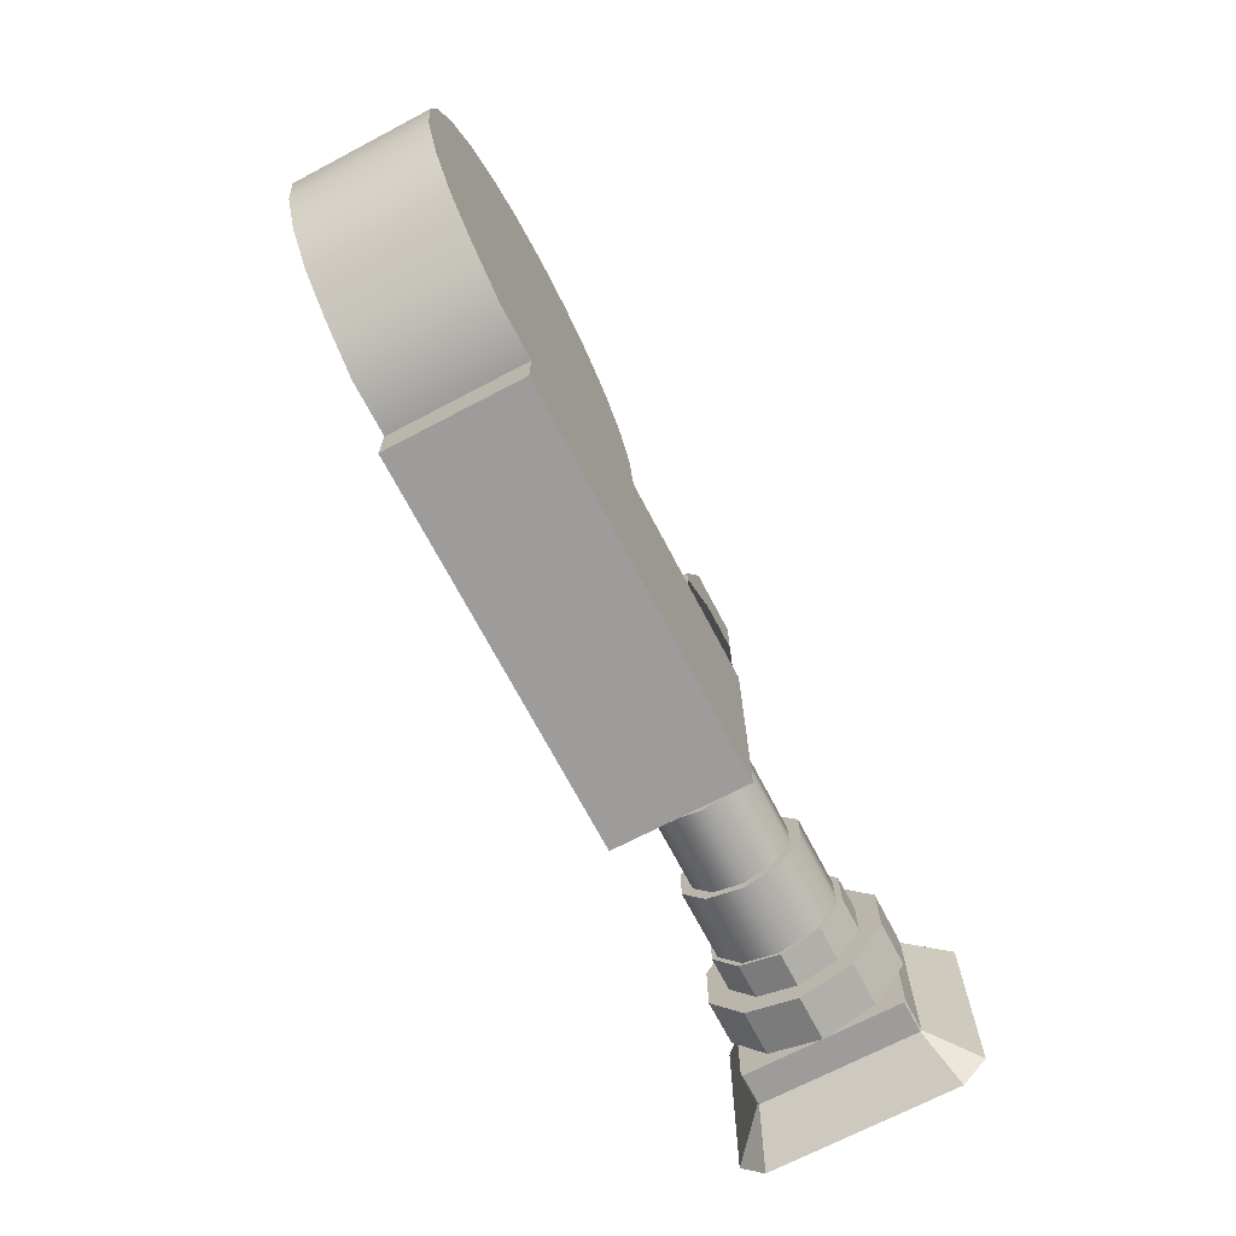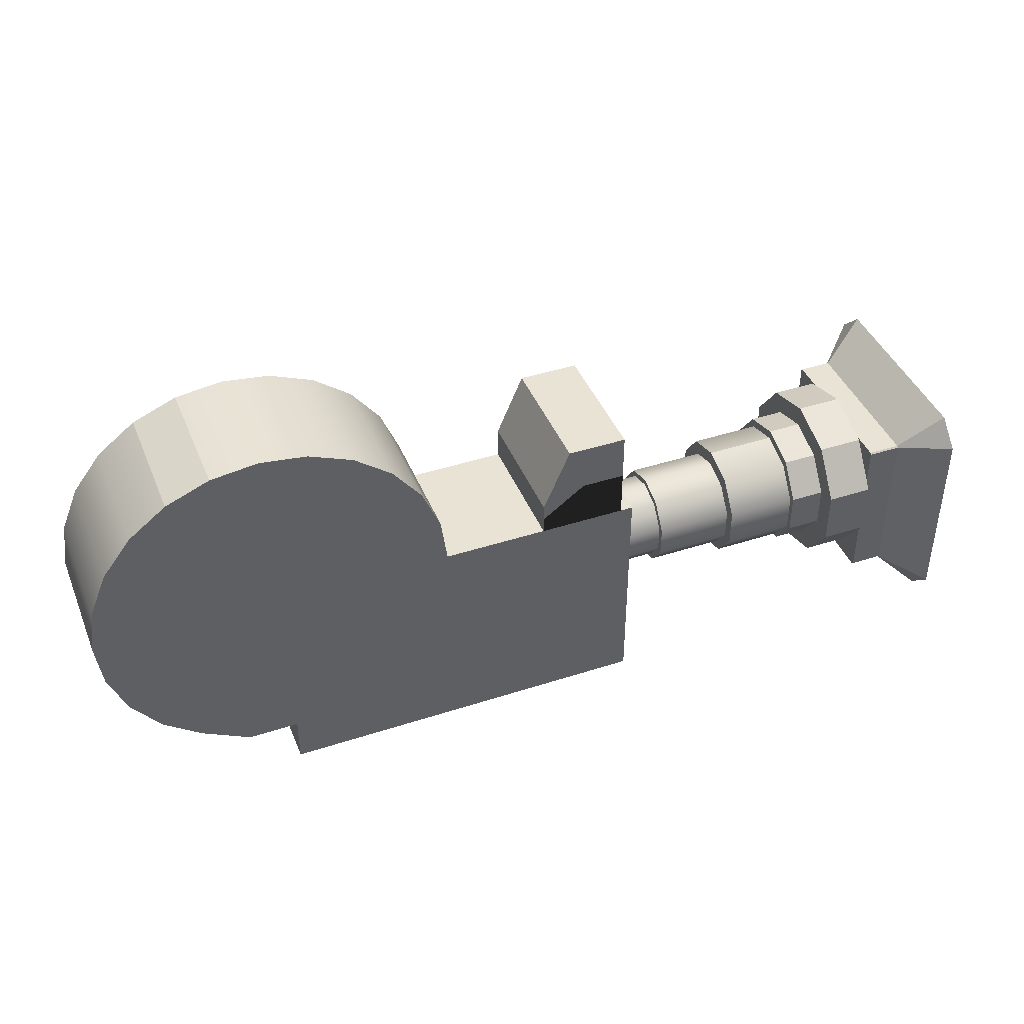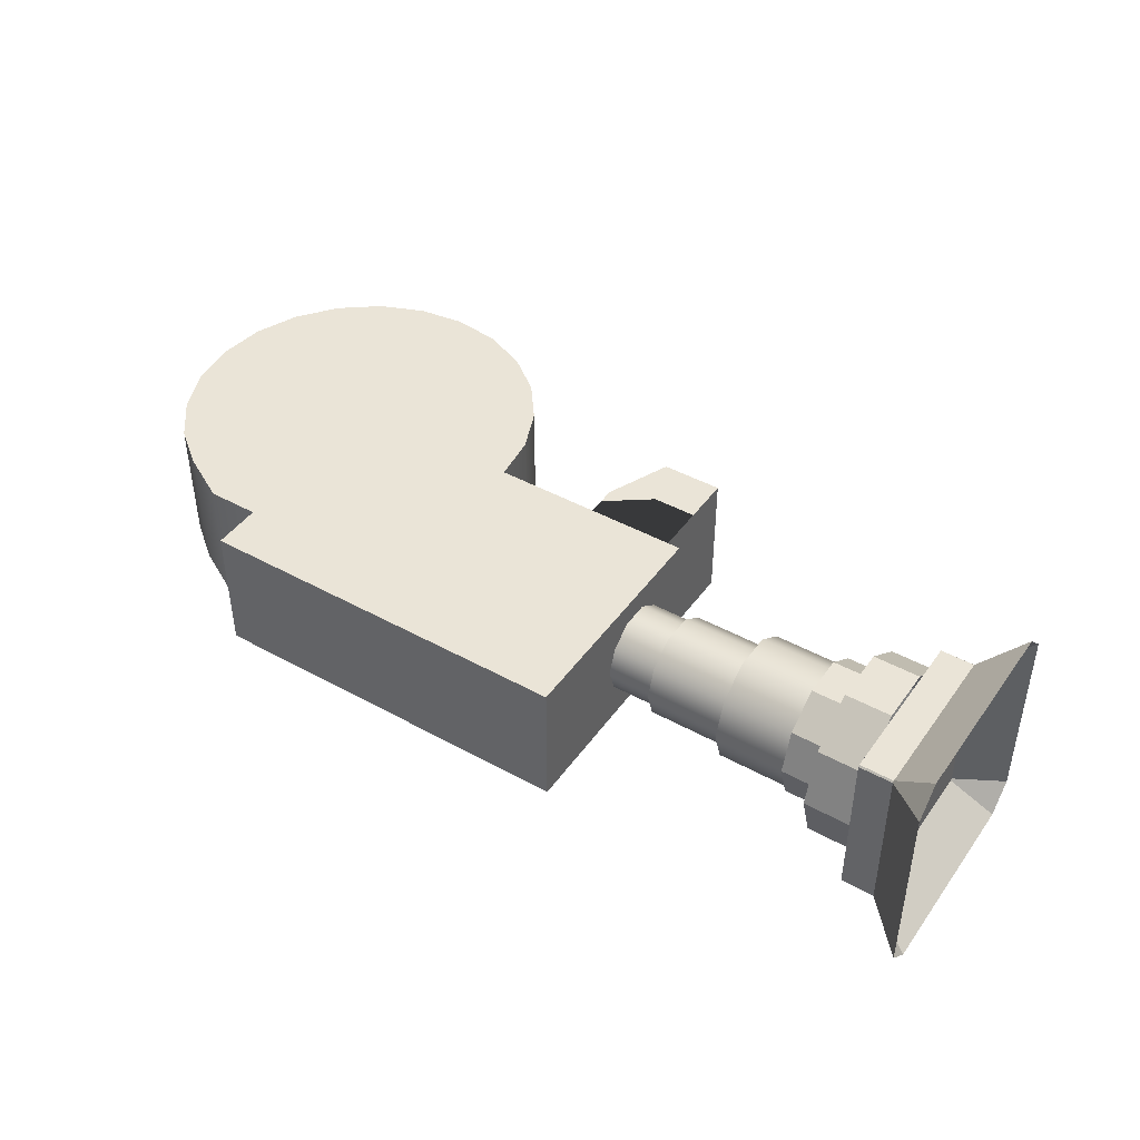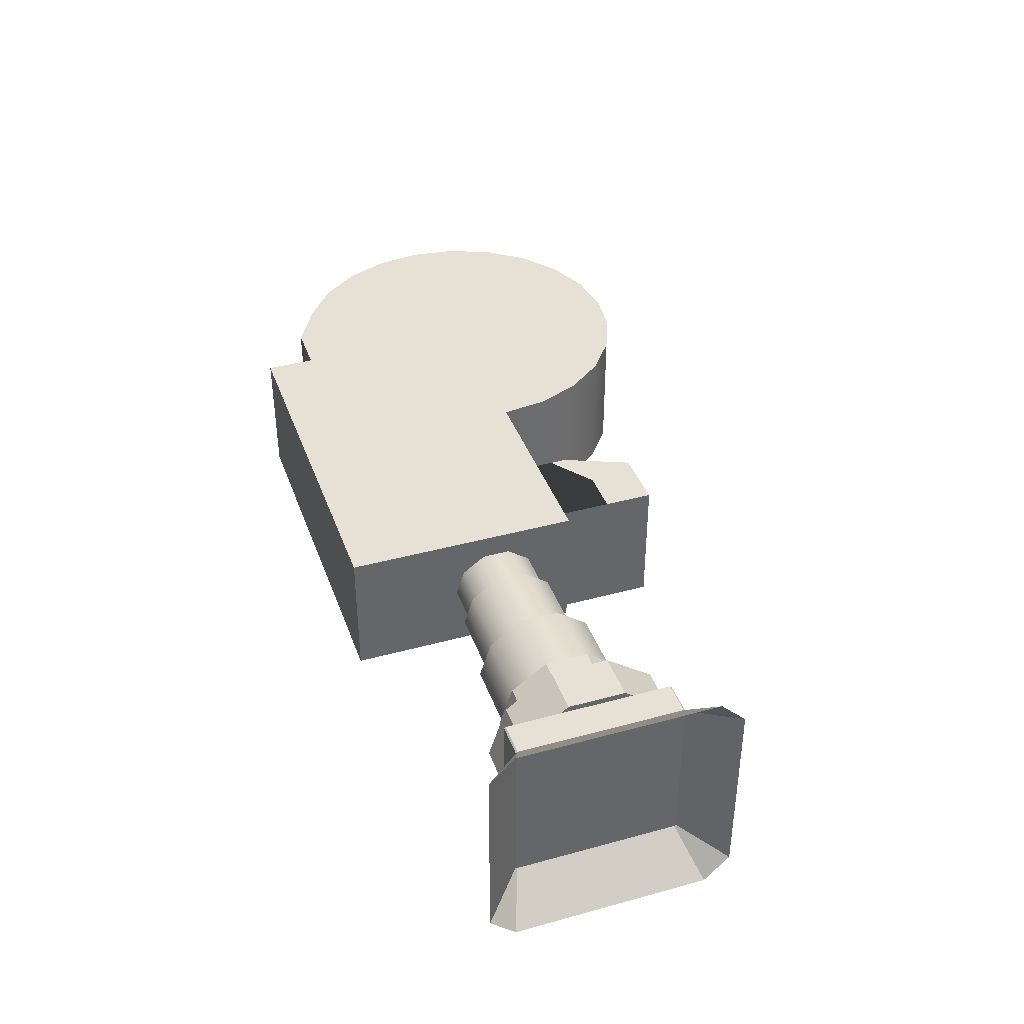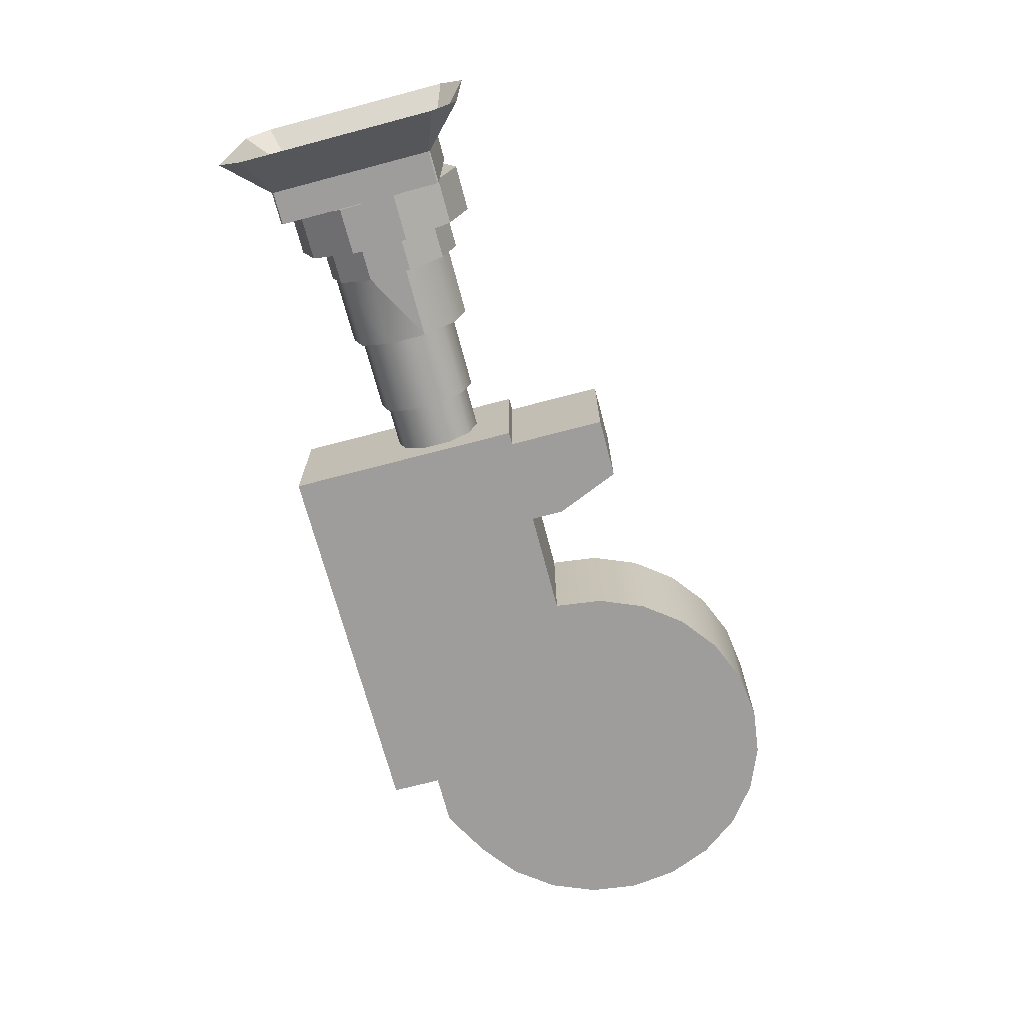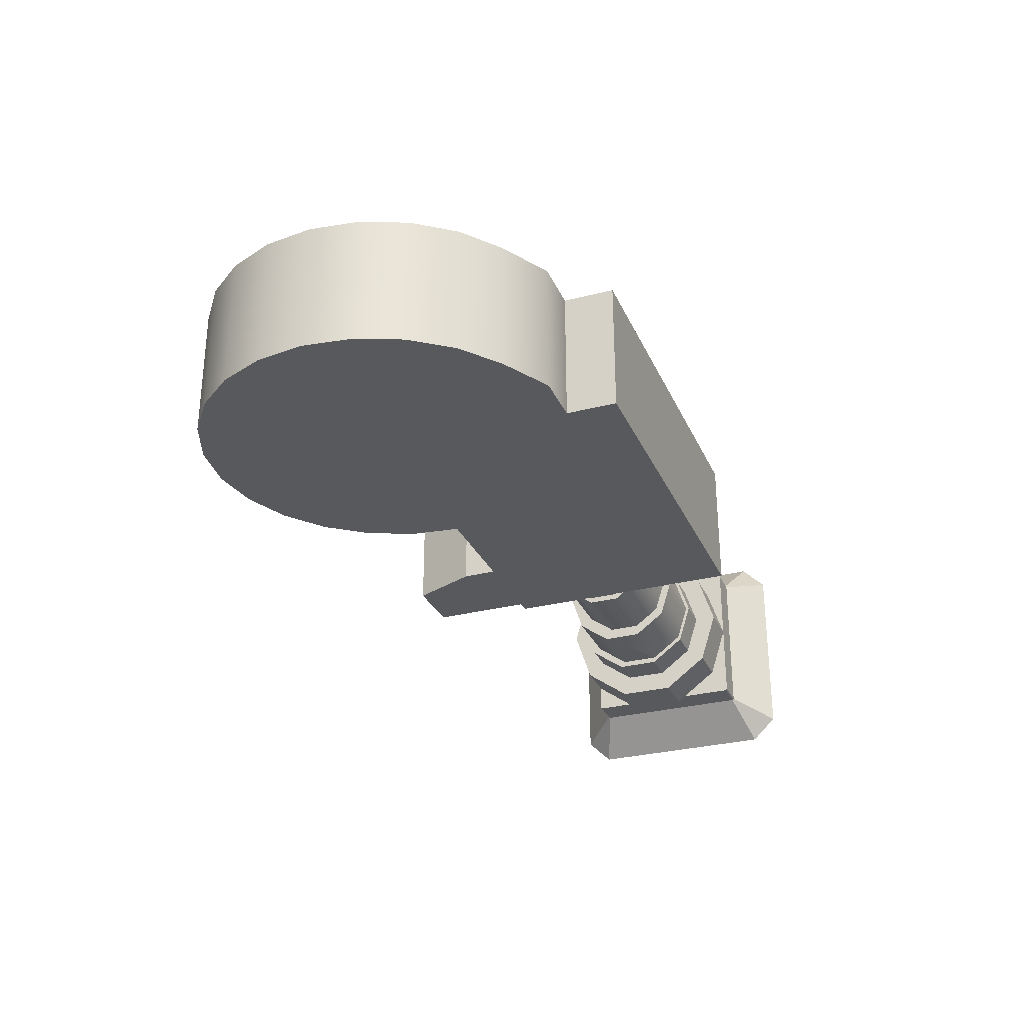
<metadata>
{"format":"obj","ext":"obj","renderer":"f3d","projection":"perspective","resolution":1024,"background":"white","views":[{"elev":-70.3,"azim":-62.3,"up":"+Y"},{"elev":42.2,"azim":-21.3,"up":"+Y"},{"elev":43.7,"azim":33.0,"up":"+Z"},{"elev":39.1,"azim":71.1,"up":"+Z"},{"elev":-70.4,"azim":104.8,"up":"+Z"},{"elev":-29.3,"azim":-69.1,"up":"+Z"}]}
</metadata>
<code>
o _16mmFBXASC045camera_instance_0_SketchUp_ID30.005
v 0.5544 0.2919 -0.08071
v 0.5544 0.3112 -0.02133
v 0.5544 0.2919 0.03804
v 0.5544 0.2899 0.04402
v 0.4978 0.3112 -0.02133
v 0.4978 0.2899 0.04402
v 0.5947 0.2919 0.07534
v 0.5544 0.2919 0.07534
v 0.5544 0.2919 -0.118
v 0.5947 0.2919 -0.118
v 0.5544 0.2899 -0.08669
v 0.4978 0.2899 -0.08669
v 0.5544 0.2443 0.07719
v 0.4978 0.2344 0.08441
v 0.5544 0.2344 0.08441
v 0.5544 0.29 0.07719
v 0.4978 0.1656 0.08441
v 0.4978 0.2259 0.05838
v 0.4978 0.2678 0.02793
v 0.4978 0.2838 -0.02133
v 0.4978 0.2678 -0.0706
v 0.4978 0.2259 -0.101
v 0.4978 0.2344 -0.1271
v 0.4978 0.1741 -0.101
v 0.4978 0.1741 0.05838
v 0.4978 0.11 0.04402
v 0.4978 0.1322 0.02793
v 0.4978 0.08881 -0.02133
v 0.4978 0.1162 -0.02133
v 0.4978 0.1322 -0.0706
v 0.4978 0.11 -0.08669
v 0.4978 0.1656 -0.1271
v 0.5947 0.29 0.07719
v 0.6462 0.3406 0.09553
v 0.6462 0.3406 -0.1382
v 0.5947 0.29 -0.1199
v 0.5544 0.29 -0.1199
v 0.5544 0.2443 -0.1199
v 0.5544 0.1557 0.07719
v 0.5544 0.11 0.04402
v 0.5544 0.08881 -0.02133
v 0.5544 0.11 -0.08669
v 0.5544 0.1557 -0.1199
v 0.5544 0.2344 -0.1271
v 0.5544 0.1656 0.08441
v 0.5544 0.09065 0.07719
v 0.5947 0.09065 0.07719
v 0.5544 0.1656 -0.1271
v 0.6462 0.3102 0.1259
v 0.6462 0.3102 -0.1686
v 0.5544 0.09077 -0.1199
v 0.5947 0.09077 -0.1199
v 0.5544 0.08881 -0.118
v 0.5544 0.08881 0.07534
v 0.6462 0.07047 0.1259
v 0.5947 0.08881 0.07534
v 0.6462 0.0714 -0.1686
v 0.5947 0.08881 -0.118
v 0.6462 0.04008 0.09553
v 0.6462 0.04008 -0.139
v 0.2717 0.2093 0.0301
v 0.2149 0.1759 0.0301
v 0.2717 0.1759 0.0301
v 0.2149 0.2093 0.0301
v 0.2717 0.1489 0.01045
v 0.2717 0.2364 0.01045
v 0.2717 0.1386 -0.02133
v 0.2717 0.2467 -0.02133
v 0.2717 0.1489 -0.05312
v 0.2717 0.2364 -0.05312
v 0.2717 0.1759 -0.07277
v 0.2717 0.2093 -0.07277
v 0.2149 0.2364 0.01045
v 0.2149 0.1489 0.01045
v 0.2149 0.1386 -0.02133
v 0.2149 0.1489 -0.05312
v 0.2149 0.1759 -0.07277
v 0.2149 0.2093 -0.07277
v 0.2149 0.2364 -0.05312
v 0.2149 0.2467 -0.02133
v 0.4553 0.1322 0.02793
v 0.4553 0.1162 -0.02133
v 0.4553 0.1322 -0.0706
v 0.4553 0.1741 0.05838
v 0.4553 0.2678 0.02793
v 0.4553 0.2259 0.05838
v 0.4553 0.2838 -0.02133
v 0.4553 0.2678 -0.0706
v 0.4553 0.2259 -0.101
v 0.4553 0.1741 -0.101
v 0.368 0.1426 -0.05766
v 0.2717 0.1308 -0.02133
v 0.2717 0.1426 -0.05766
v 0.368 0.1308 -0.02133
v 0.2717 0.1735 -0.08011
v 0.368 0.1735 -0.08011
v 0.2717 0.1426 0.01499
v 0.368 0.1426 0.01499
v 0.2717 0.2117 0.03745
v 0.2717 0.1926 0.03745
v 0.2717 0.2426 0.01499
v 0.2717 0.1735 0.03745
v 0.2717 0.2544 -0.02133
v 0.2717 0.2426 -0.05766
v 0.2717 0.2117 -0.08011
v 0.368 0.2117 -0.08011
v 0.368 0.1735 0.03745
v 0.368 0.2117 0.03745
v 0.368 0.2426 0.01499
v 0.368 0.2544 -0.02133
v 0.368 0.2426 -0.05766
v -0.03742 0.004762 -0.02133
v -0.2508 0.004762 0.05927
v -0.2508 0.004762 -0.02133
v -0.03742 0.004762 0.05927
v -0.03742 0.004762 -0.1019
v -0.2508 0.004762 -0.1019
v 0.2149 0.004762 -0.02133
v 0.2149 0.004762 0.05927
v 0.1992 0.4106 0.05927
v 0.09207 0.2919 0.05927
v 0.1992 0.2919 0.05927
v 0.09207 0.332 0.05927
v 0.1253 0.4106 0.05927
v 0.2149 0.2919 0.05927
v -0.2508 0.06522 0.05927
v -0.3135 0.06522 0.05927
v -0.3733 0.09797 0.05927
v -0.4197 0.1336 0.05927
v -0.4552 0.1799 0.05927
v -0.4776 0.2339 0.05927
v -0.4852 0.2919 0.05927
v -0.03742 0.2919 0.05927
v -0.04505 0.3498 0.05927
v -0.4776 0.3498 0.05927
v -0.06741 0.4038 0.05927
v -0.4552 0.4038 0.05927
v -0.103 0.4502 0.05927
v -0.4197 0.4502 0.05927
v -0.1494 0.4858 0.05927
v -0.3733 0.4858 0.05927
v -0.2034 0.5082 0.05927
v -0.3193 0.5082 0.05927
v -0.2613 0.5158 0.05927
v -0.2508 0.06522 -0.1019
v -0.3733 0.09797 -0.1019
v -0.3135 0.06522 -0.1019
v -0.4776 0.3498 -0.1019
v -0.03742 0.2919 -0.1019
v -0.4852 0.2919 -0.1019
v -0.04505 0.3498 -0.1019
v -0.4552 0.4038 -0.1019
v -0.06741 0.4038 -0.1019
v -0.103 0.4502 -0.1019
v -0.4197 0.4502 -0.1019
v -0.3733 0.4858 -0.1019
v -0.1494 0.4858 -0.1019
v -0.2034 0.5082 -0.1019
v -0.3193 0.5082 -0.1019
v -0.2613 0.5158 -0.1019
v 0.09207 0.332 -0.1019
v 0.1992 0.2919 -0.1019
v 0.09207 0.2919 -0.1019
v 0.1992 0.4106 -0.1019
v 0.1253 0.4106 -0.1019
v 0.2149 0.004762 -0.1019
v 0.2149 0.2919 -0.1019
v -0.4197 0.1336 -0.1019
v -0.4552 0.1799 -0.1019
v -0.4776 0.2339 -0.1019
v -0.03742 0.2919 -0.02133
v 0.4553 0.1348 -0.06616
v 0.368 0.1202 -0.02133
v 0.368 0.1348 -0.06616
v 0.4553 0.1202 -0.02133
v 0.368 0.1729 -0.09387
v 0.4553 0.1729 -0.09387
v 0.368 0.1348 0.02349
v 0.4553 0.1348 0.02349
v 0.368 0.2582 0.02349
v 0.368 0.1729 0.0512
v 0.368 0.2201 0.0512
v 0.368 0.2728 -0.02133
v 0.368 0.2582 -0.06616
v 0.368 0.2201 -0.09387
v 0.4553 0.2201 -0.09387
v 0.4553 0.1729 0.0512
v 0.4553 0.2201 0.0512
v 0.4553 0.2582 0.02349
v 0.4553 0.2728 -0.02133
v 0.4553 0.2582 -0.06616
f 1 2 3
f 4 5 6
f 5 4 2
f 2 4 3
f 7 3 8
f 3 7 1
f 1 7 9
f 9 7 10
f 3 11 4
f 11 3 1
f 2 12 5
f 12 2 11
f 11 2 1
f 13 14 15
f 14 13 6
f 6 13 4
f 8 13 16
f 13 8 4
f 4 8 3
f 6 17 14
f 17 6 18
f 18 6 19
f 19 6 5
f 19 5 20
f 20 5 12
f 20 12 21
f 21 12 22
f 22 12 23
f 22 23 24
f 17 25 26
f 25 17 18
f 26 25 27
f 26 27 28
f 28 27 29
f 28 29 30
f 28 30 31
f 31 30 24
f 31 24 32
f 32 24 23
f 33 8 16
f 8 33 7
f 34 10 7
f 10 34 35
f 9 36 37
f 36 9 10
f 9 11 1
f 11 9 38
f 38 9 37
f 4 39 13
f 39 4 40
f 40 4 11
f 40 11 41
f 41 11 42
f 42 11 43
f 43 11 38
f 12 44 23
f 44 12 38
f 38 12 11
f 15 17 45
f 17 15 14
f 33 46 47
f 46 33 39
f 39 33 13
f 13 33 16
f 23 48 32
f 48 23 44
f 32 42 31
f 42 32 43
f 43 32 48
f 42 28 31
f 28 42 41
f 41 26 28
f 26 41 40
f 39 26 40
f 26 39 17
f 17 39 45
f 34 33 49
f 33 34 7
f 35 36 10
f 36 35 50
f 51 36 52
f 36 51 43
f 36 43 38
f 36 38 37
f 42 53 41
f 53 42 43
f 53 43 51
f 40 46 39
f 46 40 54
f 54 40 41
f 49 47 55
f 47 49 33
f 56 46 54
f 46 56 47
f 52 50 57
f 50 52 36
f 53 52 58
f 52 53 51
f 53 54 41
f 54 53 56
f 56 53 58
f 47 59 55
f 59 47 56
f 52 60 58
f 60 52 57
f 60 56 58
f 56 60 59
f 61 62 63
f 62 61 64
f 65 61 63
f 61 65 66
f 66 65 67
f 66 67 68
f 68 67 69
f 68 69 70
f 70 69 71
f 70 71 72
f 66 64 61
f 64 66 73
f 63 74 65
f 74 63 62
f 69 75 76
f 75 69 67
f 77 69 76
f 69 77 71
f 78 71 77
f 71 78 72
f 79 72 78
f 72 79 70
f 68 79 80
f 79 68 70
f 66 80 73
f 80 66 68
f 67 74 75
f 74 67 65
f 29 81 82
f 81 29 27
f 30 82 83
f 82 30 29
f 25 81 27
f 81 25 84
f 85 84 86
f 84 85 81
f 81 85 87
f 81 87 82
f 82 87 88
f 82 88 83
f 83 88 89
f 83 89 90
f 90 30 83
f 30 90 24
f 18 84 25
f 84 18 86
f 19 87 85
f 87 19 20
f 20 88 87
f 88 20 21
f 88 22 89
f 22 88 21
f 89 24 90
f 24 89 22
f 19 86 18
f 86 19 85
f 91 92 93
f 92 91 94
f 95 91 93
f 91 95 96
f 94 97 92
f 97 94 98
f 99 61 100
f 61 99 101
f 100 61 102
f 61 101 66
f 66 101 103
f 66 103 68
f 68 103 104
f 68 104 70
f 70 104 72
f 72 104 105
f 72 105 71
f 102 63 97
f 63 102 61
f 97 63 65
f 97 65 92
f 92 65 67
f 92 67 69
f 92 69 93
f 93 69 71
f 93 71 95
f 95 71 105
f 105 96 95
f 96 105 106
f 107 97 98
f 97 107 102
f 108 102 107
f 102 108 100
f 100 108 99
f 109 99 108
f 99 109 101
f 109 103 101
f 103 109 110
f 110 104 103
f 104 110 111
f 104 106 105
f 106 104 111
f 112 113 114
f 113 112 115
f 116 114 117
f 114 116 112
f 118 115 112
f 115 118 119
f 120 121 122
f 121 120 123
f 123 120 124
f 125 115 119
f 115 125 113
f 113 125 126
f 126 125 127
f 128 125 129
f 129 125 130
f 130 125 131
f 131 125 132
f 132 125 122
f 132 122 121
f 132 121 133
f 132 133 134
f 132 134 135
f 135 134 136
f 135 136 137
f 137 136 138
f 137 138 139
f 139 138 140
f 139 140 141
f 141 140 142
f 141 142 143
f 143 142 144
f 128 125 127
f 145 113 126
f 113 145 114
f 114 145 117
f 146 145 147
f 148 149 150
f 149 148 151
f 151 148 152
f 151 152 153
f 153 152 154
f 154 152 155
f 154 155 156
f 154 156 157
f 157 156 158
f 158 156 159
f 158 159 160
f 161 162 163
f 162 161 164
f 164 161 165
f 145 116 117
f 116 145 166
f 166 145 167
f 167 145 146
f 167 146 168
f 167 168 169
f 167 169 170
f 167 170 150
f 167 150 149
f 167 149 163
f 167 163 162
f 166 112 116
f 112 166 118
f 119 62 125
f 62 119 118
f 62 118 74
f 74 118 75
f 75 118 166
f 75 166 76
f 76 166 77
f 77 166 78
f 125 73 167
f 73 125 64
f 64 125 62
f 167 73 80
f 167 80 79
f 167 79 78
f 167 78 166
f 153 138 136
f 138 153 154
f 138 157 140
f 157 138 154
f 140 158 142
f 158 140 157
f 142 160 144
f 160 142 158
f 144 159 143
f 159 144 160
f 159 143 156
f 141 156 143
f 141 155 139
f 155 141 156
f 155 137 139
f 137 155 152
f 152 135 137
f 135 152 148
f 148 132 135
f 132 148 150
f 150 131 132
f 131 150 170
f 170 130 131
f 130 170 169
f 169 129 130
f 129 169 168
f 146 129 168
f 129 146 128
f 147 128 146
f 128 147 127
f 145 127 147
f 127 145 126
f 125 162 122
f 162 125 167
f 162 120 122
f 120 162 164
f 120 165 124
f 165 120 164
f 165 123 124
f 123 165 161
f 161 121 123
f 121 161 163
f 121 171 133
f 171 121 149
f 149 121 163
f 171 134 133
f 134 171 151
f 151 171 149
f 151 136 134
f 136 151 153
f 172 173 174
f 173 172 175
f 176 172 174
f 172 176 177
f 175 178 173
f 178 175 179
f 180 181 182
f 181 180 108
f 108 180 109
f 109 180 183
f 109 183 110
f 110 183 184
f 110 184 111
f 111 184 106
f 106 184 185
f 106 185 96
f 181 107 178
f 107 181 108
f 178 107 98
f 178 98 173
f 173 98 94
f 173 94 91
f 173 91 174
f 174 91 96
f 174 96 176
f 176 96 185
f 185 177 176
f 186 185 177
f 187 178 179
f 178 187 181
f 188 181 187
f 181 188 182
f 189 182 188
f 182 189 180
f 189 183 180
f 183 189 190
f 190 184 183
f 184 190 191
f 184 186 185
f 186 184 191
f 56 33 47
f 33 56 7
f 7 56 58
f 7 58 10
f 10 58 52
f 10 52 36

</code>
